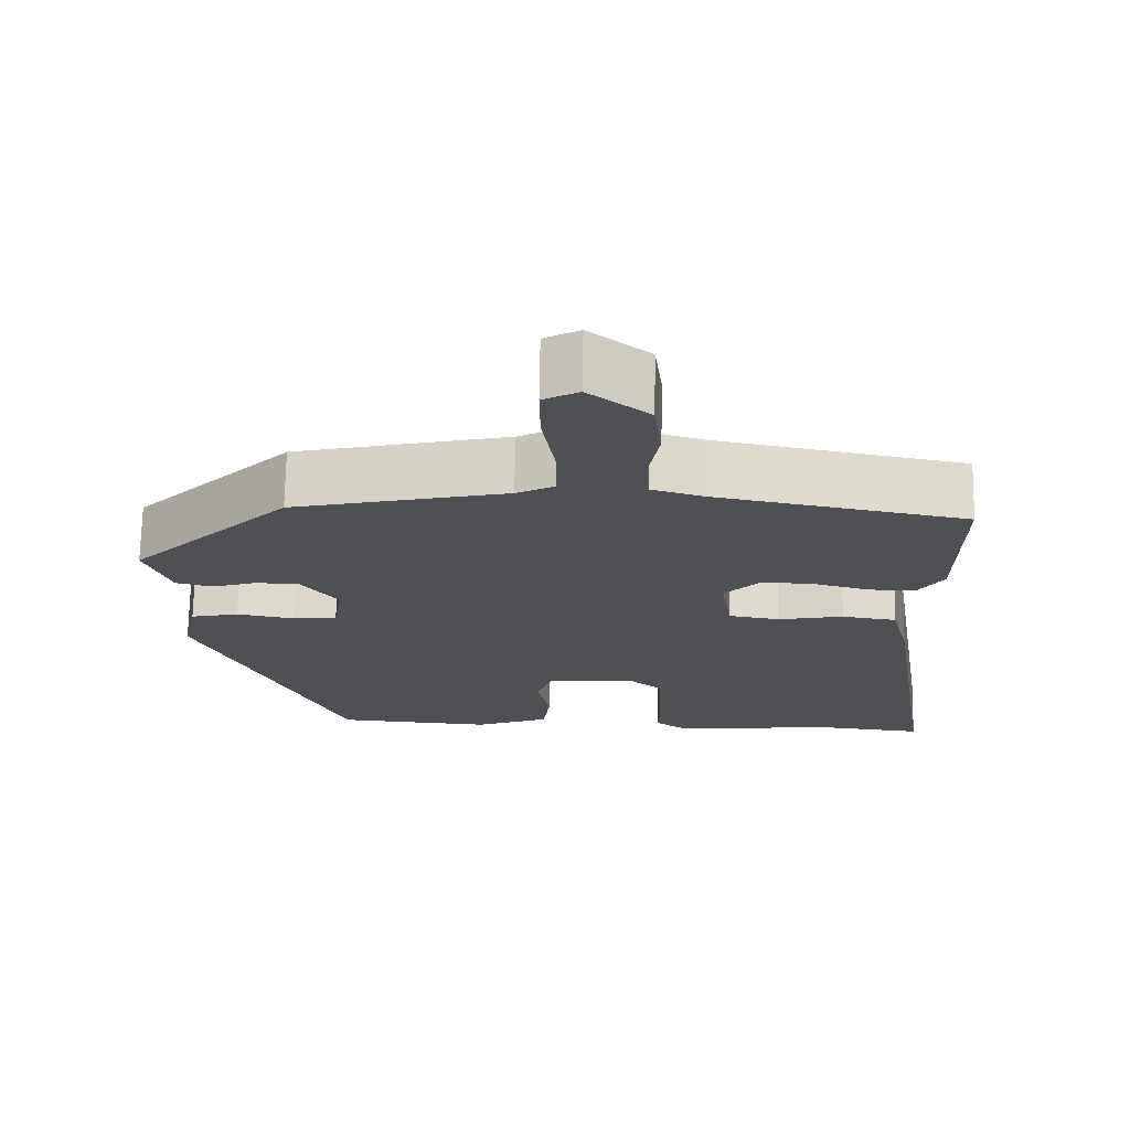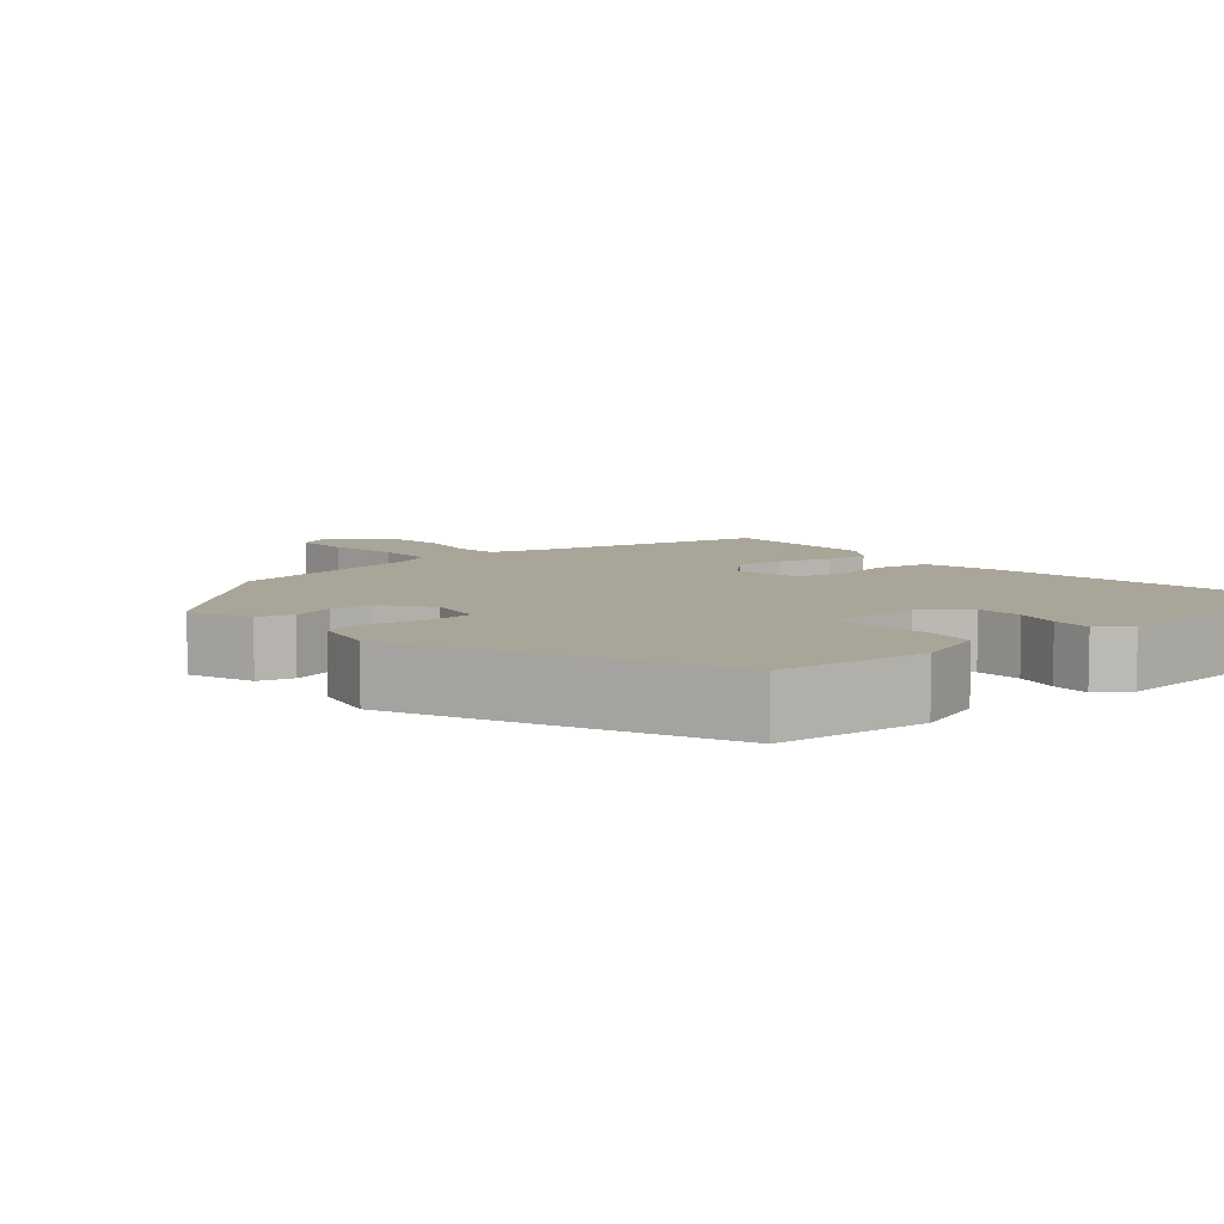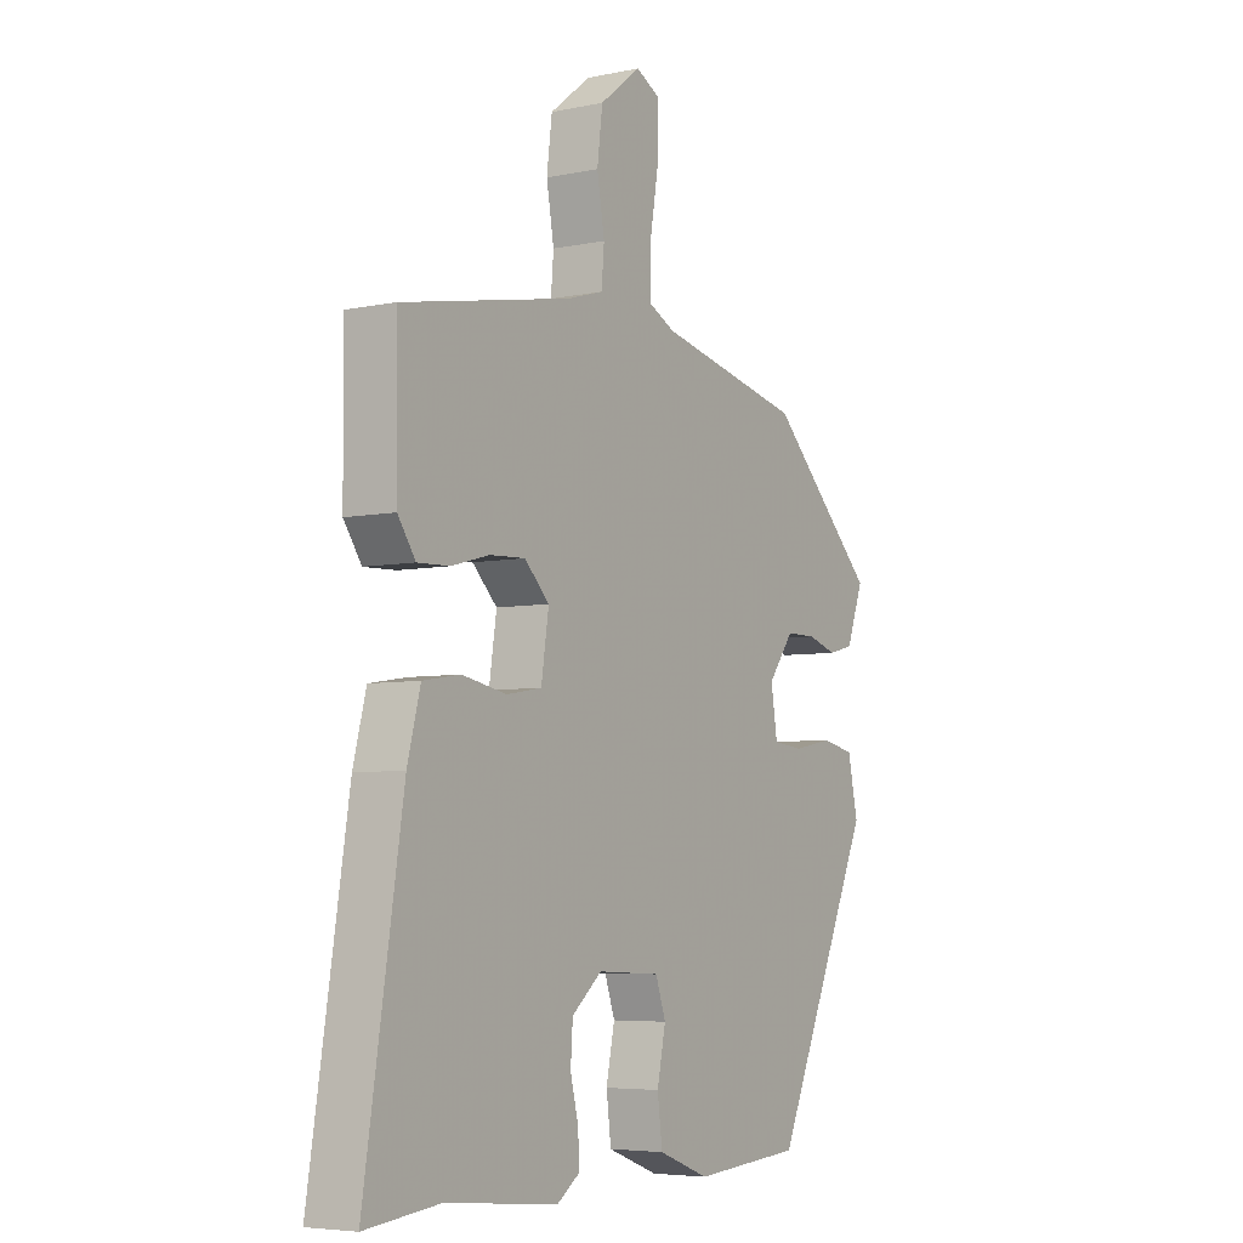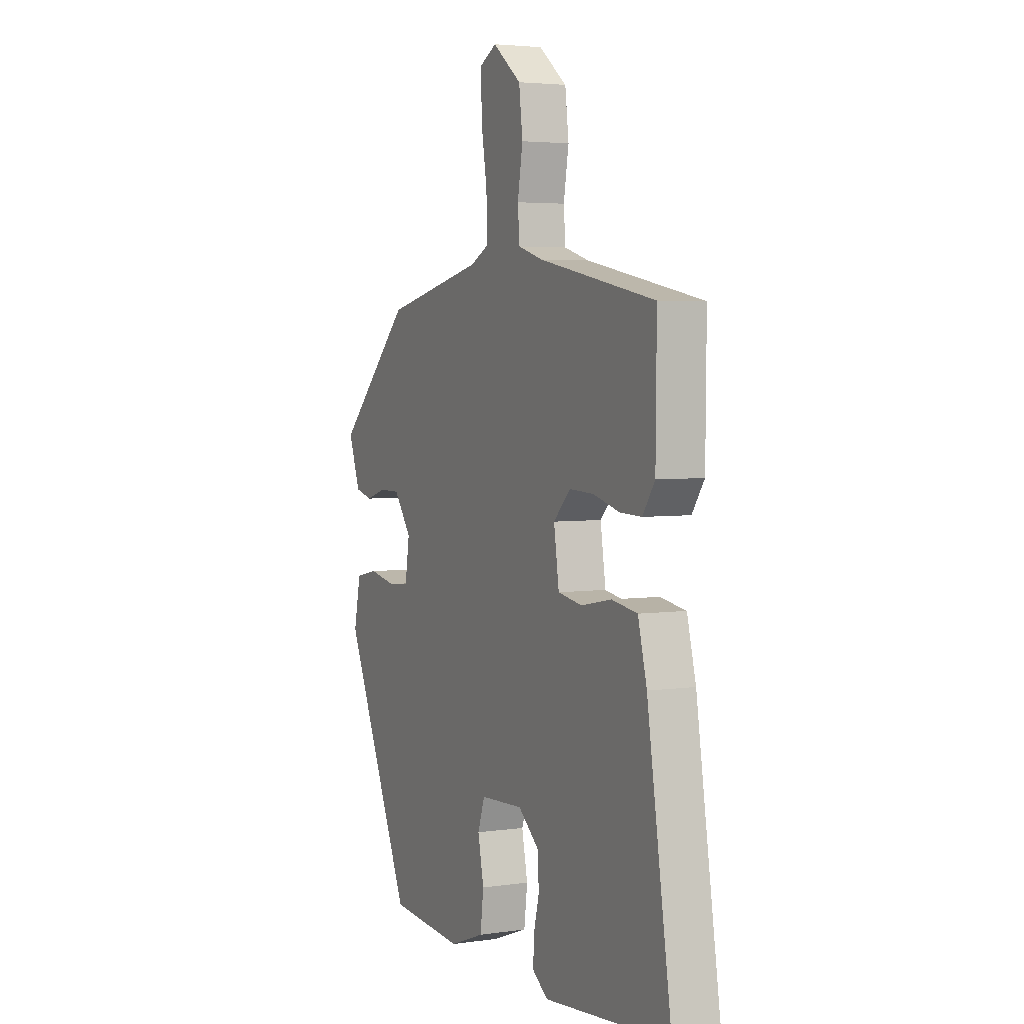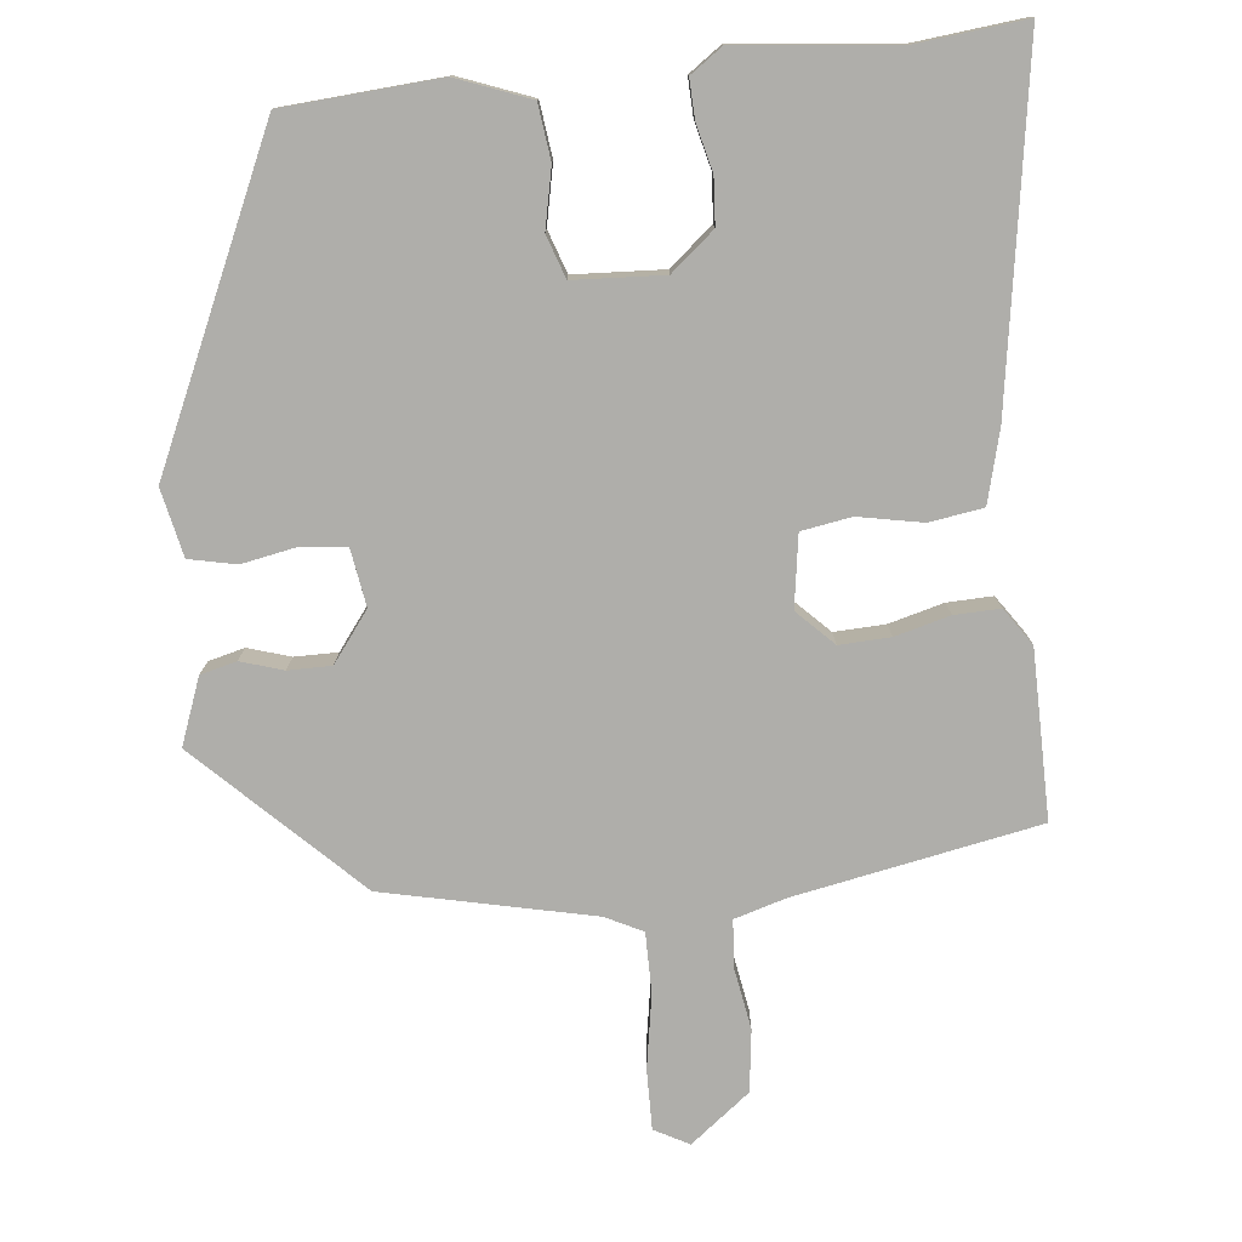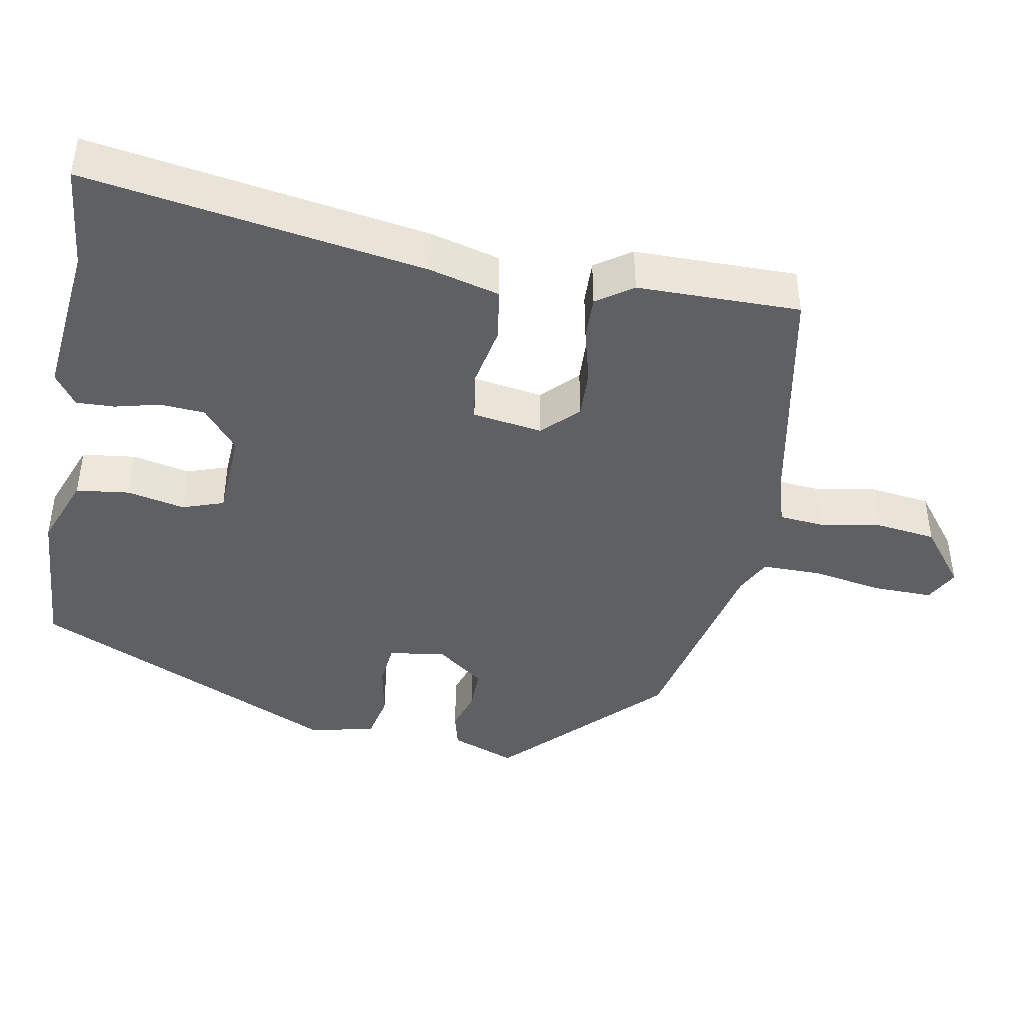
<metadata>
{"format":"obj","ext":"obj","renderer":"f3d","projection":"perspective","resolution":1024,"background":"white","views":[{"elev":70.9,"azim":-179.0,"up":"+Z"},{"elev":7.4,"azim":140.5,"up":"+Y"},{"elev":-5.5,"azim":-57.3,"up":"+Z"},{"elev":4.0,"azim":-115.6,"up":"+Z"},{"elev":-77.6,"azim":-174.1,"up":"+Y"},{"elev":-43.0,"azim":-100.6,"up":"+Y"}]}
</metadata>
<code>
v -0.481 0.07 0.429
v -0.165 0.07 0.49
v -0.098 0.07 0.51
v -0.093 0.07 0.57
v -0.107 0.07 0.651
v -0.097 0.07 0.731
v -0.02 0.07 0.791
v 0.025 0.07 0.767
v 0.024 0.07 0.689
v 0.008 0.07 0.593
v 0.008 0.07 0.515
v 0.056 0.07 0.491
v 0.327 0.07 0.431
v 0.528 0.07 0.233
v 0.496 0.07 0.147
v 0.449 0.07 0.135
v 0.394 0.07 0.152
v 0.338 0.07 0.152
v 0.29 0.07 0.088
v 0.302 0.07 0.013
v 0.359 0.07 0.007
v 0.432 0.07 0.021
v 0.493 0.07 0.008
v 0.512 0.07 -0.08
v 0.327 0.07 -0.491
v 0.125 0.07 -0.506
v 0.03 0.07 -0.47
v 0.021 0.07 -0.399
v 0.037 0.07 -0.322
v 0.018 0.07 -0.267
v -0.099 0.07 -0.261
v -0.155 0.07 -0.308
v -0.159 0.07 -0.368
v -0.144 0.07 -0.428
v -0.142 0.07 -0.479
v -0.184 0.07 -0.509
v -0.393 0.07 -0.488
v -0.531 0.07 -0.503
v -0.46 0.07 -0.05
v -0.436 0.07 0.043
v -0.366 0.07 0.054
v -0.283 0.07 0.038
v -0.218 0.07 0.049
v -0.204 0.07 0.142
v -0.25 0.07 0.188
v -0.316 0.07 0.185
v -0.387 0.07 0.166
v -0.446 0.07 0.164
v -0.479 0.07 0.212
v -0.481 0 0.429
v -0.165 0 0.49
v -0.098 0 0.51
v -0.093 0 0.57
v -0.107 0 0.651
v -0.097 0 0.731
v -0.02 0 0.791
v 0.025 0 0.767
v 0.024 0 0.689
v 0.008 0 0.593
v 0.008 0 0.515
v 0.056 0 0.491
v 0.327 0 0.431
v 0.528 0 0.233
v 0.496 0 0.147
v 0.449 0 0.135
v 0.394 0 0.152
v 0.338 0 0.152
v 0.29 0 0.088
v 0.302 0 0.013
v 0.359 0 0.007
v 0.432 0 0.021
v 0.493 0 0.008
v 0.512 0 -0.08
v 0.327 0 -0.491
v 0.125 0 -0.506
v 0.03 0 -0.47
v 0.021 0 -0.399
v 0.037 0 -0.322
v 0.018 0 -0.267
v -0.099 0 -0.261
v -0.155 0 -0.308
v -0.159 0 -0.368
v -0.144 0 -0.428
v -0.142 0 -0.479
v -0.184 0 -0.509
v -0.393 0 -0.488
v -0.531 0 -0.503
v -0.46 0 -0.05
v -0.436 0 0.043
v -0.366 0 0.054
v -0.283 0 0.038
v -0.218 0 0.049
v -0.204 0 0.142
v -0.25 0 0.188
v -0.316 0 0.185
v -0.387 0 0.166
v -0.446 0 0.164
v -0.479 0 0.212
f 49 1 2
f 48 49 2
f 47 48 2
f 46 47 2
f 45 46 2 3
f 44 45 3
f 43 44 3
f 40 41 42
f 39 40 42
f 38 39 42
f 37 38 42
f 36 37 42
f 35 36 42
f 34 35 42
f 33 34 42
f 32 33 42 43
f 31 32 43 3
f 27 28 29
f 26 27 29
f 25 26 29
f 24 25 29
f 23 24 29
f 22 23 29
f 21 22 29
f 20 21 29 30
f 31 3 4
f 30 31 4
f 20 30 4
f 19 20 4
f 15 16 17
f 14 15 17
f 13 14 17
f 12 13 17
f 11 12 17 18
f 8 9 10
f 7 8 10
f 6 7 10
f 5 6 10
f 4 5 10
f 4 10 11
f 4 11 18 19
f 51 50 98
f 51 98 97
f 51 97 96
f 51 96 95
f 52 51 95 94
f 52 94 93
f 52 93 92
f 91 90 89
f 91 89 88
f 91 88 87
f 91 87 86
f 91 86 85
f 91 85 84
f 91 84 83
f 91 83 82
f 92 91 82 81
f 52 92 81 80
f 78 77 76
f 78 76 75
f 78 75 74
f 78 74 73
f 78 73 72
f 78 72 71
f 78 71 70
f 79 78 70 69
f 53 52 80
f 53 80 79
f 53 79 69
f 53 69 68
f 66 65 64
f 66 64 63
f 66 63 62
f 66 62 61
f 67 66 61 60
f 59 58 57
f 59 57 56
f 59 56 55
f 59 55 54
f 59 54 53
f 60 59 53
f 68 67 60 53
f 1 50 51 2
f 2 51 52 3
f 3 52 53 4
f 4 53 54 5
f 5 54 55 6
f 6 55 56 7
f 7 56 57 8
f 8 57 58 9
f 9 58 59 10
f 10 59 60 11
f 11 60 61 12
f 12 61 62 13
f 13 62 63 14
f 14 63 64 15
f 15 64 65 16
f 16 65 66 17
f 17 66 67 18
f 18 67 68 19
f 19 68 69 20
f 20 69 70 21
f 21 70 71 22
f 22 71 72 23
f 23 72 73 24
f 24 73 74 25
f 25 74 75 26
f 26 75 76 27
f 27 76 77 28
f 28 77 78 29
f 29 78 79 30
f 30 79 80 31
f 31 80 81 32
f 32 81 82 33
f 33 82 83 34
f 34 83 84 35
f 35 84 85 36
f 36 85 86 37
f 37 86 87 38
f 38 87 88 39
f 39 88 89 40
f 40 89 90 41
f 41 90 91 42
f 42 91 92 43
f 43 92 93 44
f 44 93 94 45
f 45 94 95 46
f 46 95 96 47
f 47 96 97 48
f 48 97 98 49
f 49 98 50 1

</code>
